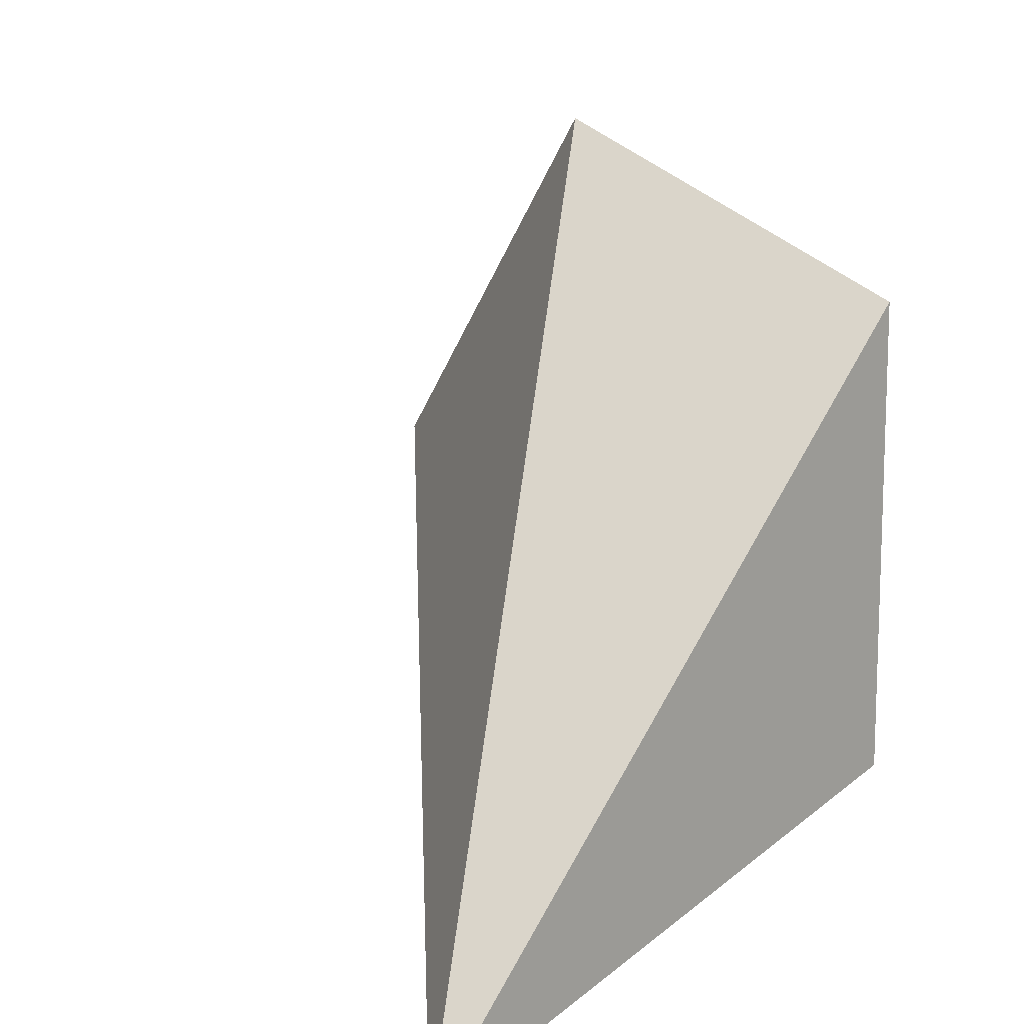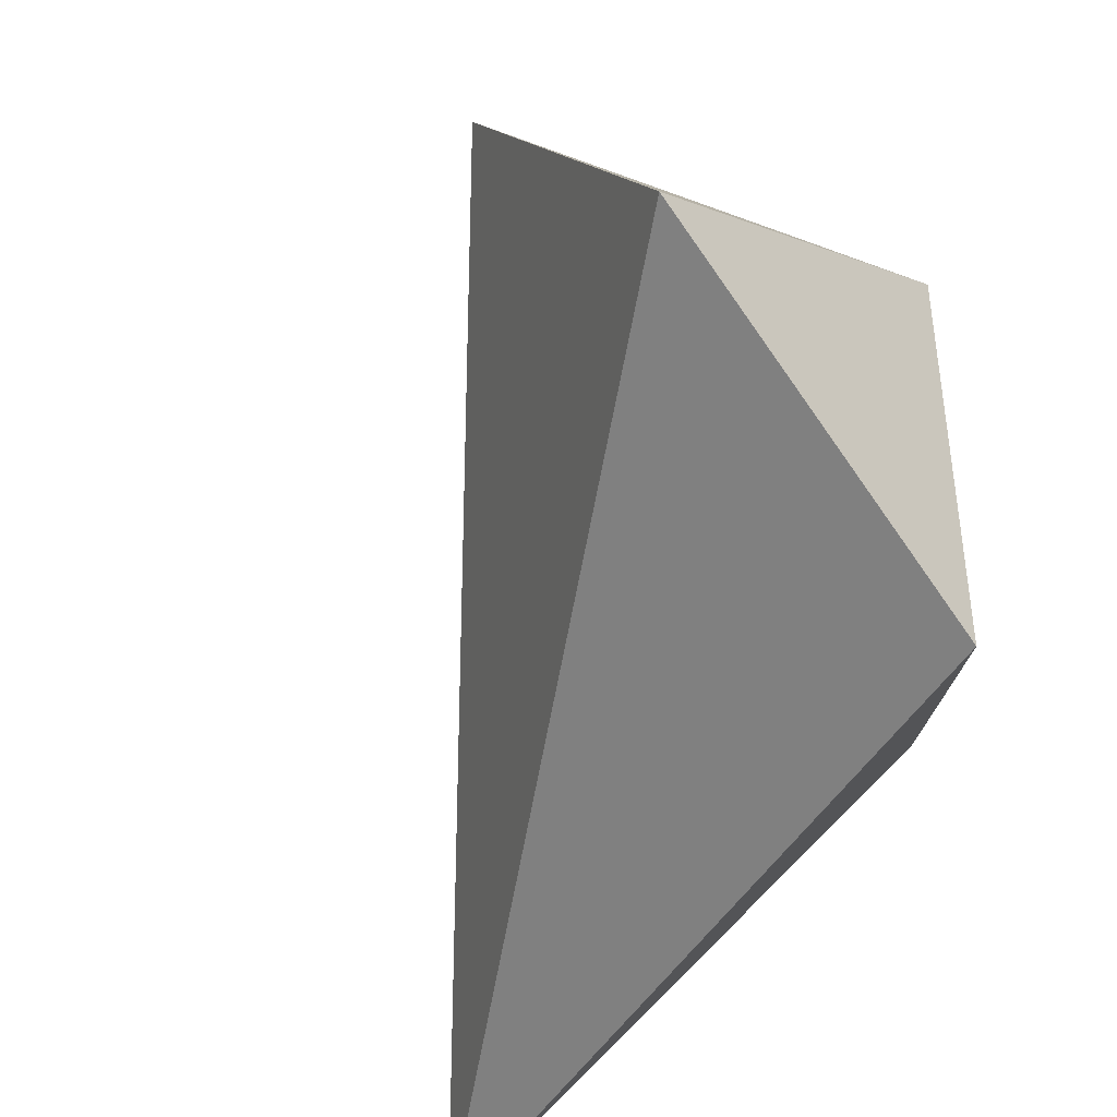
<metadata>
{"format":"obj","ext":"obj","renderer":"f3d","projection":"perspective","resolution":1024,"background":"white","views":[{"elev":13.6,"azim":-131.5,"up":"+Y"},{"elev":76.0,"azim":-127.4,"up":"+Y"}]}
</metadata>
<code>
v 0.4472 0.4253 1
v 0.8944 0.4253 0.7236
v 0.5854 0.8507 0.7236
v 0.08541 0.6882 0.7236
v 0.08541 0.1625 0.7236
v 0.5854 0 0.7236
f 2 3 1
f 3 4 1
f 4 5 1
f 5 6 1
f 6 2 1
f 6 8 2
f 8 7 2
f 7 3 2
f 7 9 3
f 9 4 3
f 9 10 4
f 10 5 4
f 10 11 5
f 11 6 5
f 11 8 6
f 8 12 7
f 12 9 7
f 11 12 8
f 12 10 9
f 12 11 10

</code>
